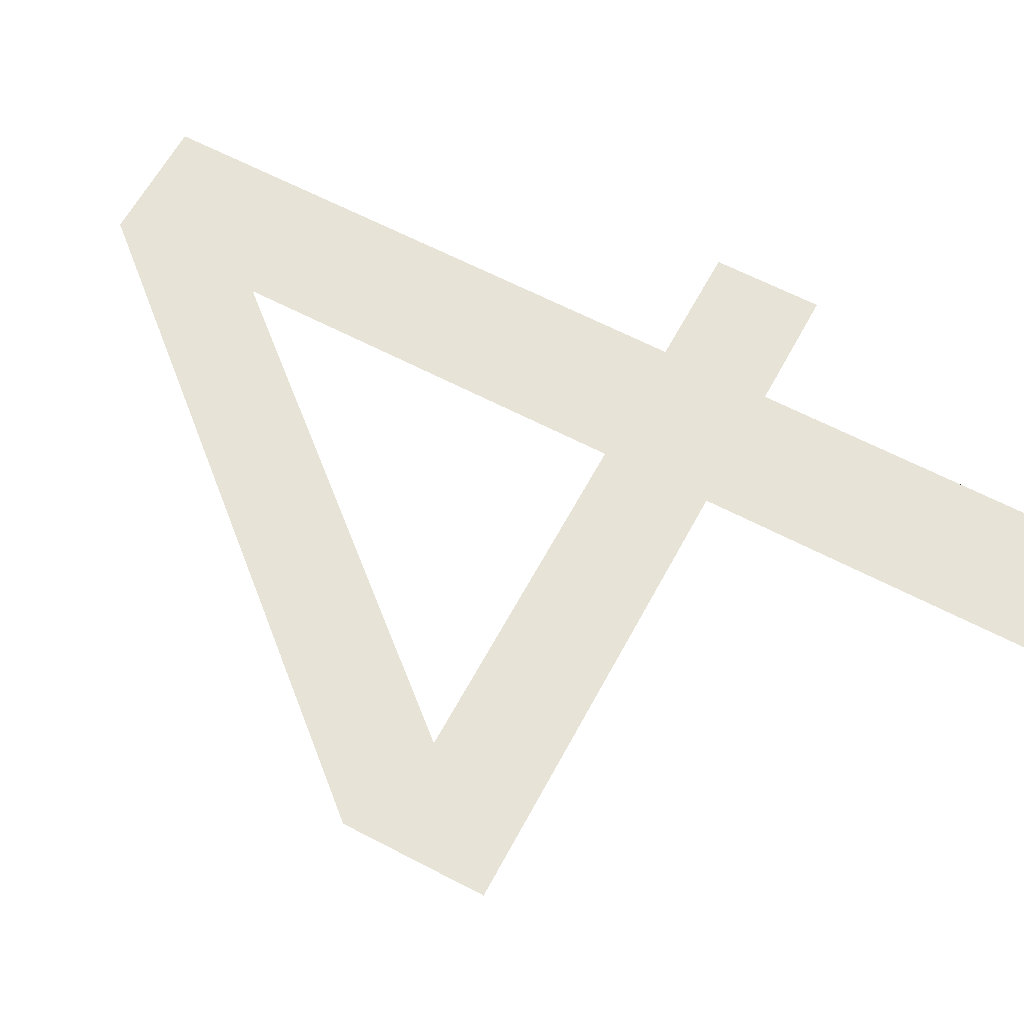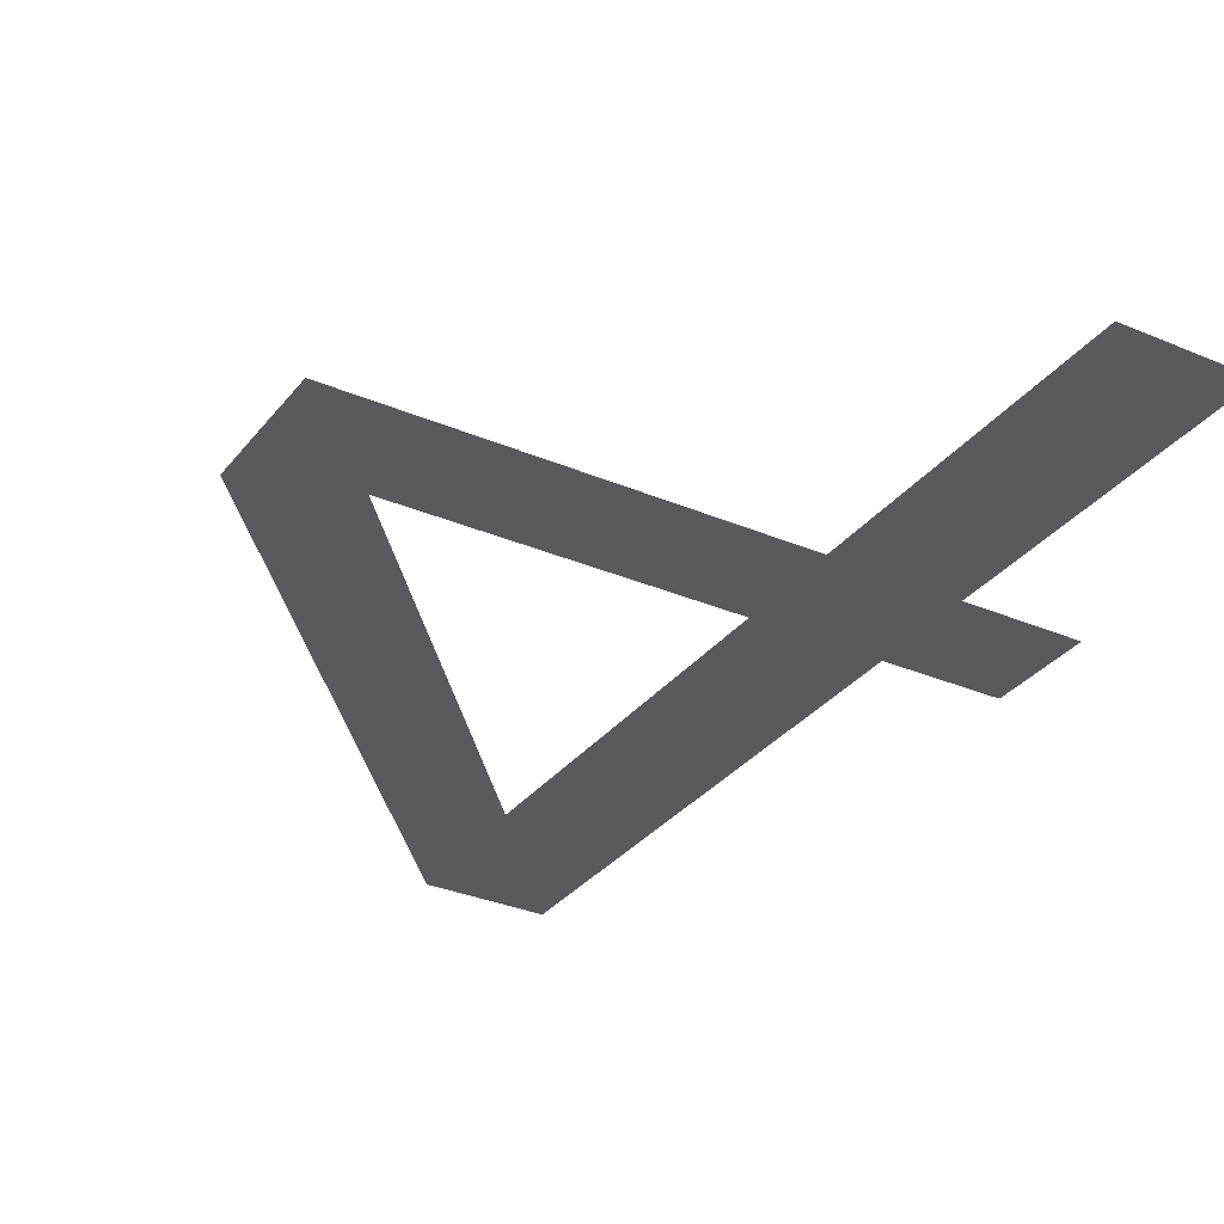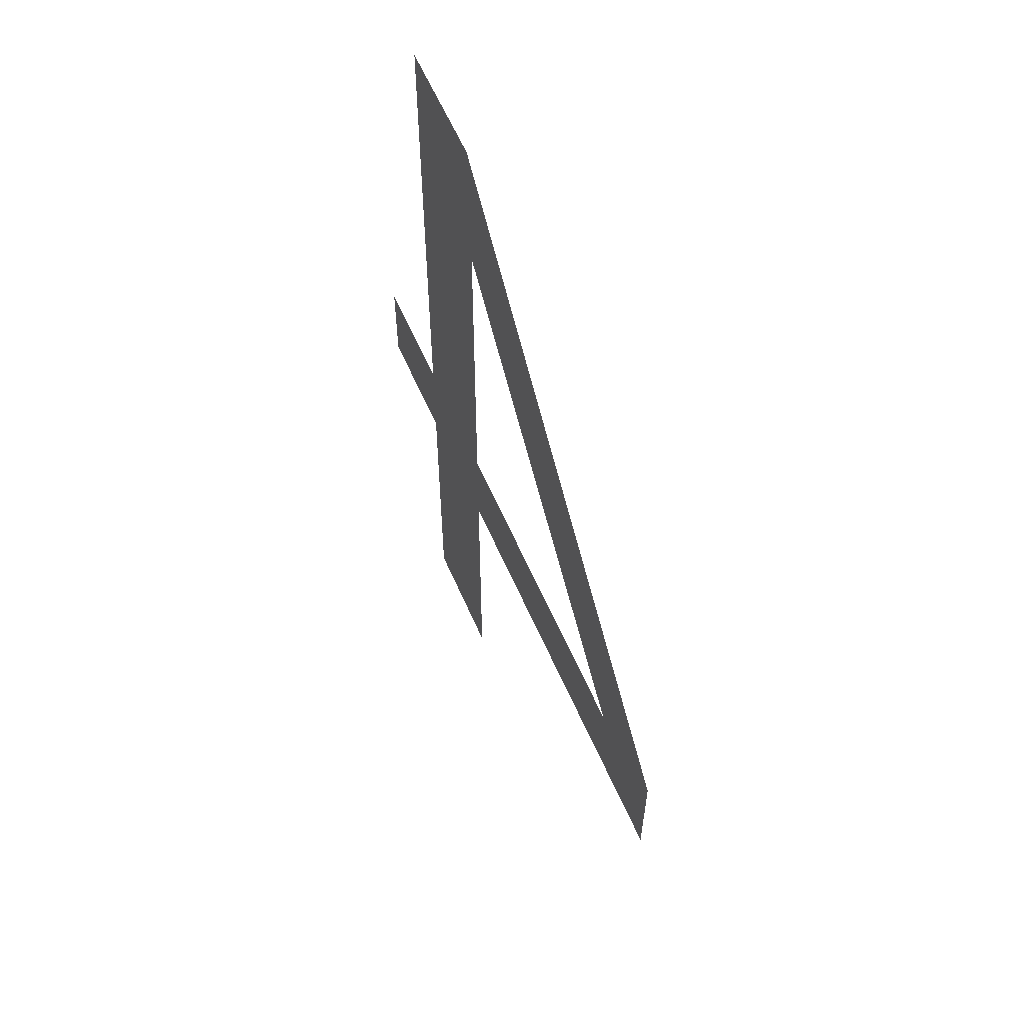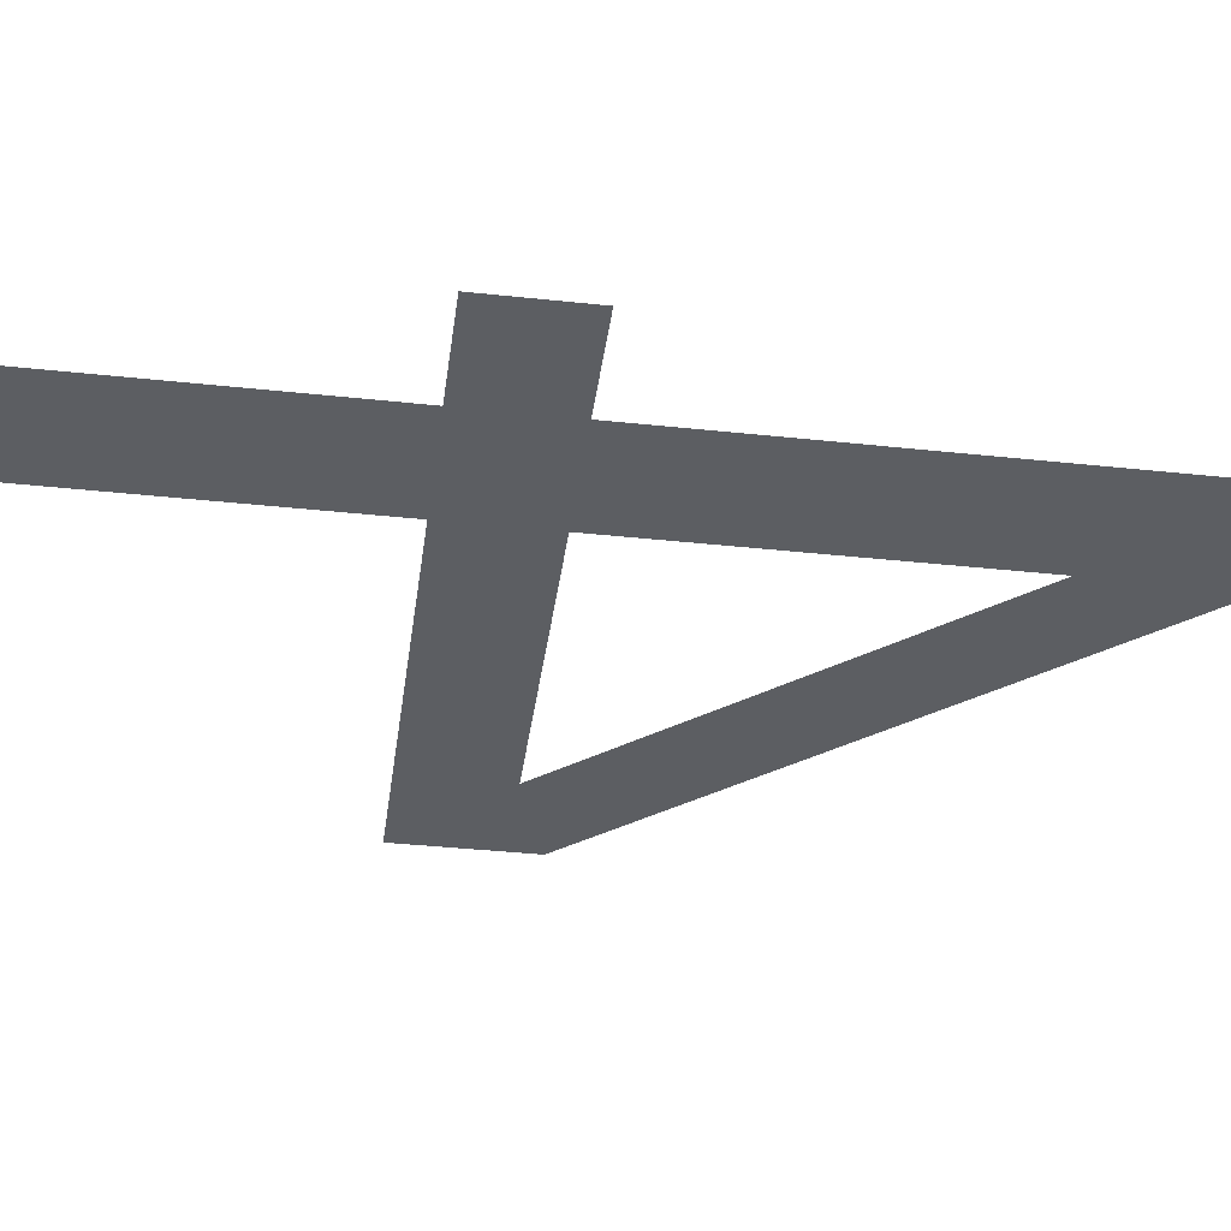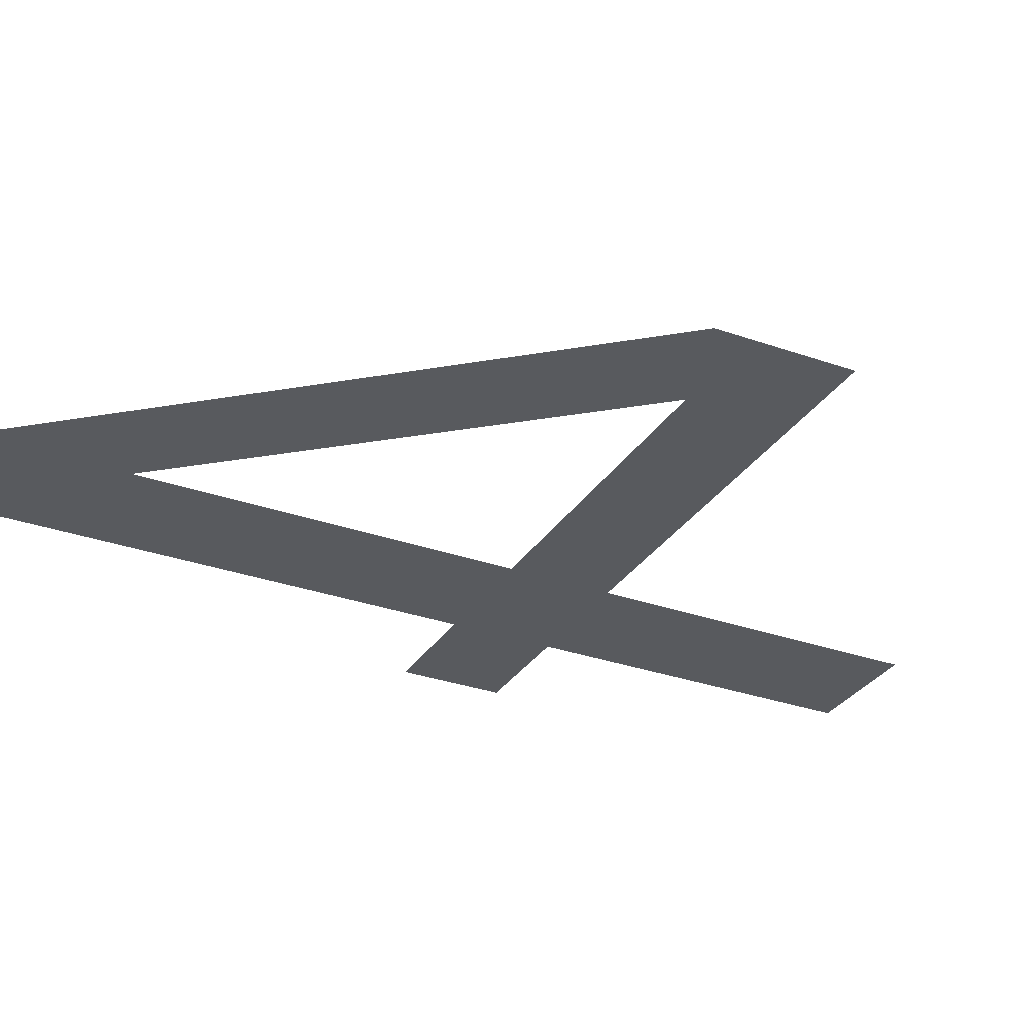
<metadata>
{"format":"obj","ext":"obj","renderer":"f3d","projection":"perspective","resolution":1024,"background":"white","views":[{"elev":62.1,"azim":-61.9,"up":"+Z"},{"elev":-31.6,"azim":-31.2,"up":"+Z"},{"elev":61.0,"azim":-113.6,"up":"+Y"},{"elev":-37.9,"azim":82.2,"up":"+Z"},{"elev":-30.8,"azim":-116.9,"up":"+Z"}]}
</metadata>
<code>
o _4_1/_4/mesh50/mesh50-geometry#mesh50-geometry
v 0.5491 0.02097 0.5165
v 0.5454 0.01762 0.5165
v 0.5454 0.02097 0.5165
v 0.5491 0.01762 0.5165
v 0.5454 0.006896 0.5165
v 0.5454 0.03807 0.5165
v 0.5415 0.03807 0.5165
v 0.5414 0.006896 0.5165
v 0.5414 0.01762 0.5165
v 0.5414 0.02097 0.5165
v 0.5414 0.03315 0.5165
v 0.5309 0.02097 0.5165
v 0.5276 0.01762 0.5165
v 0.5276 0.02201 0.5165
f 1 2 3
f 2 1 4
f 3 2 1
f 4 1 2
f 5 3 2
f 2 3 5
f 5 6 3
f 3 6 5
f 5 7 6
f 6 7 5
f 8 7 5
f 5 7 8
f 9 7 8
f 8 7 9
f 10 7 9
f 9 7 10
f 11 7 10
f 10 7 11
f 9 12 10
f 10 12 9
f 12 7 11
f 11 7 12
f 12 9 13
f 13 9 12
f 13 7 12
f 12 7 13
f 7 13 14
f 14 13 7

</code>
